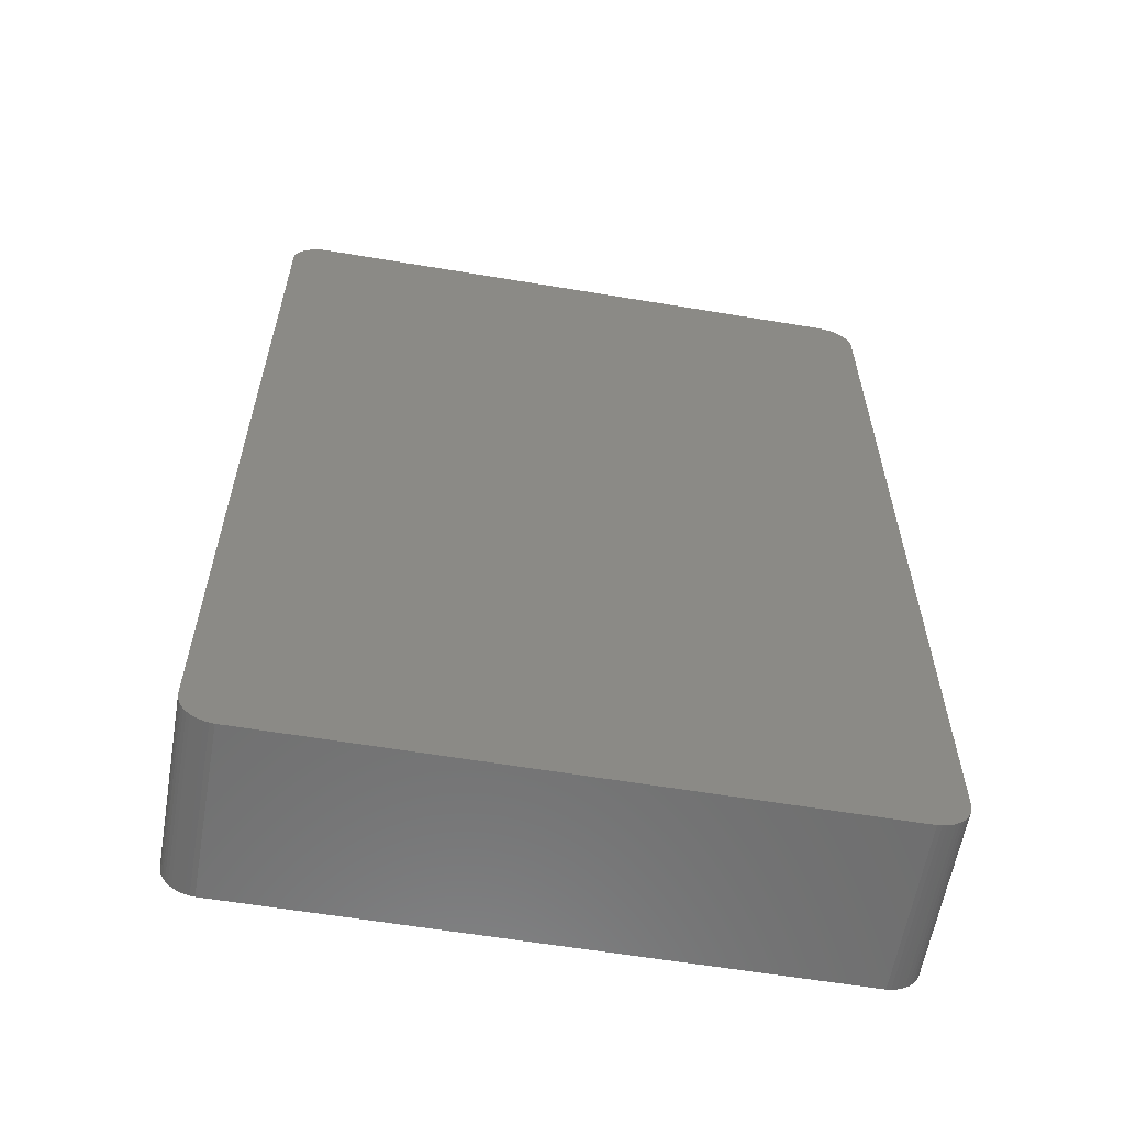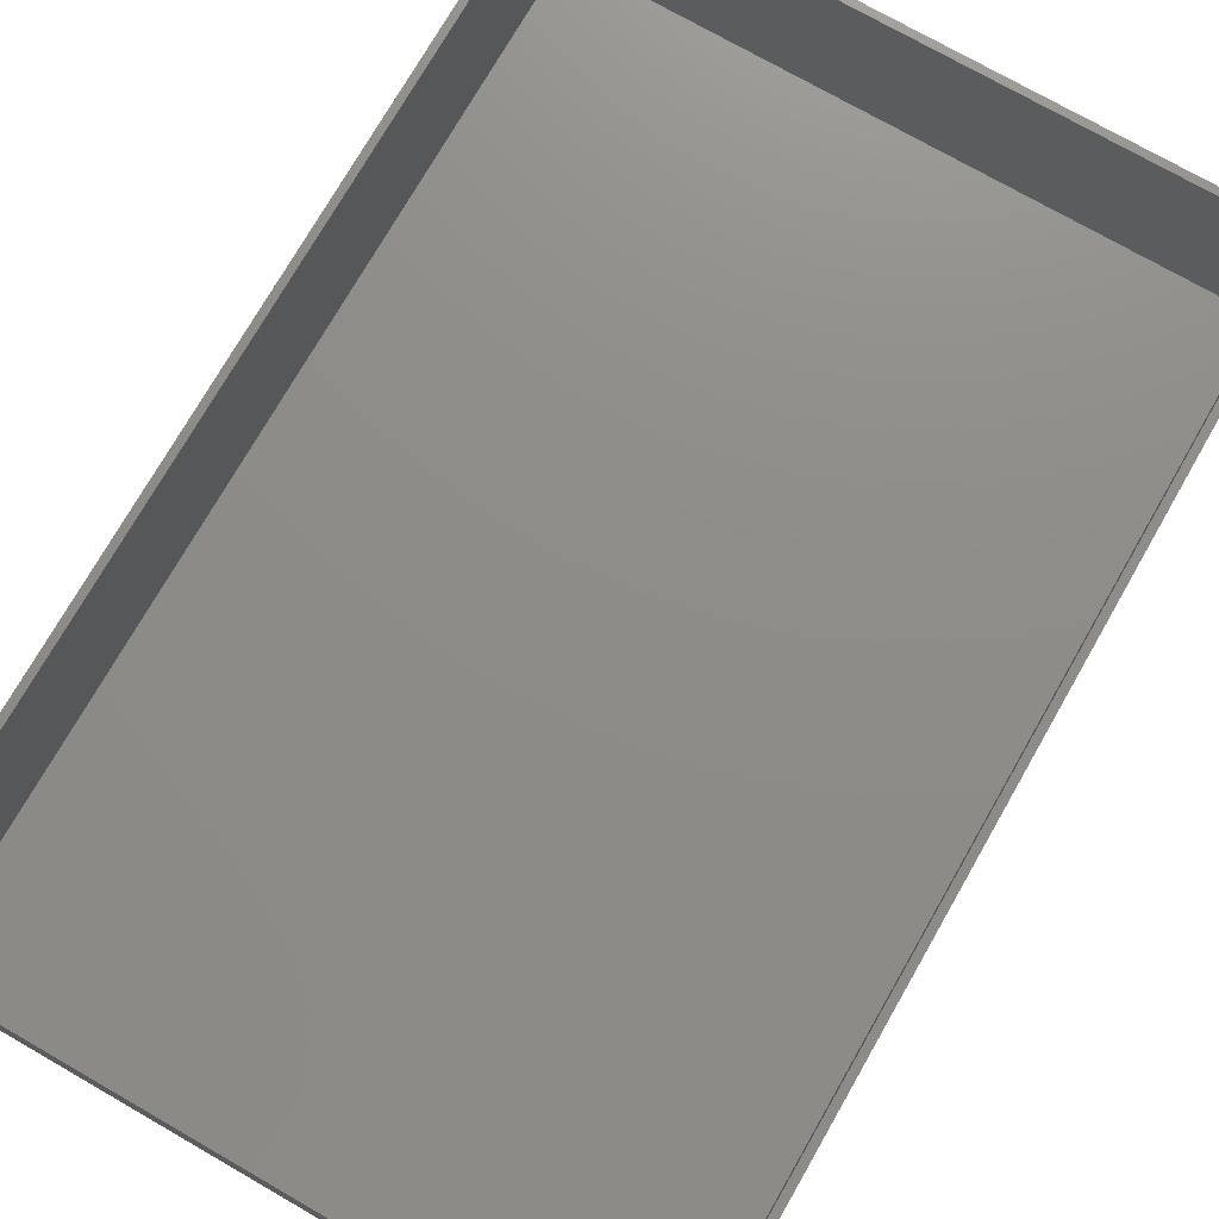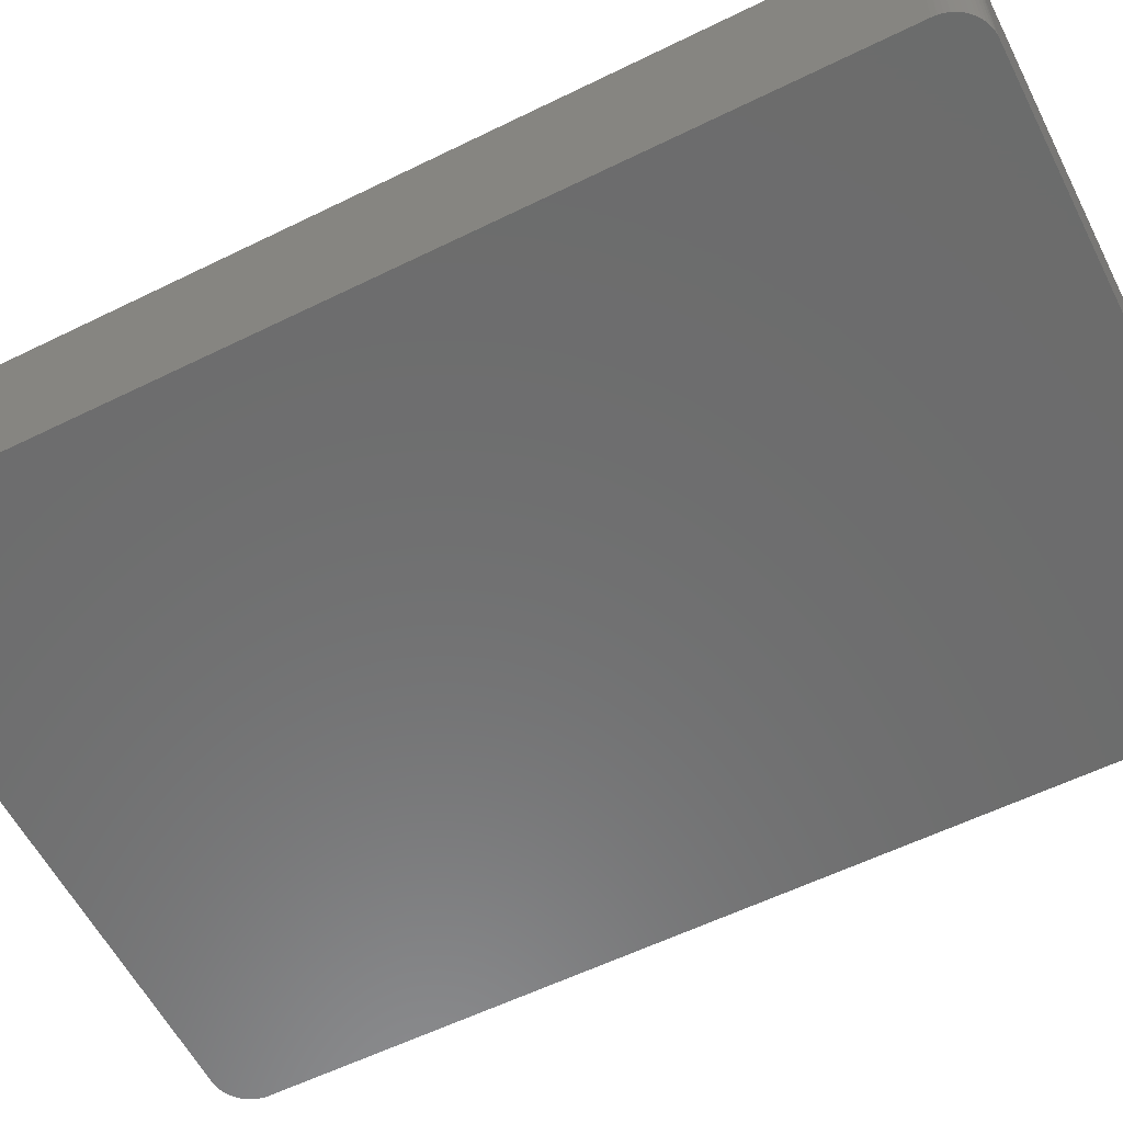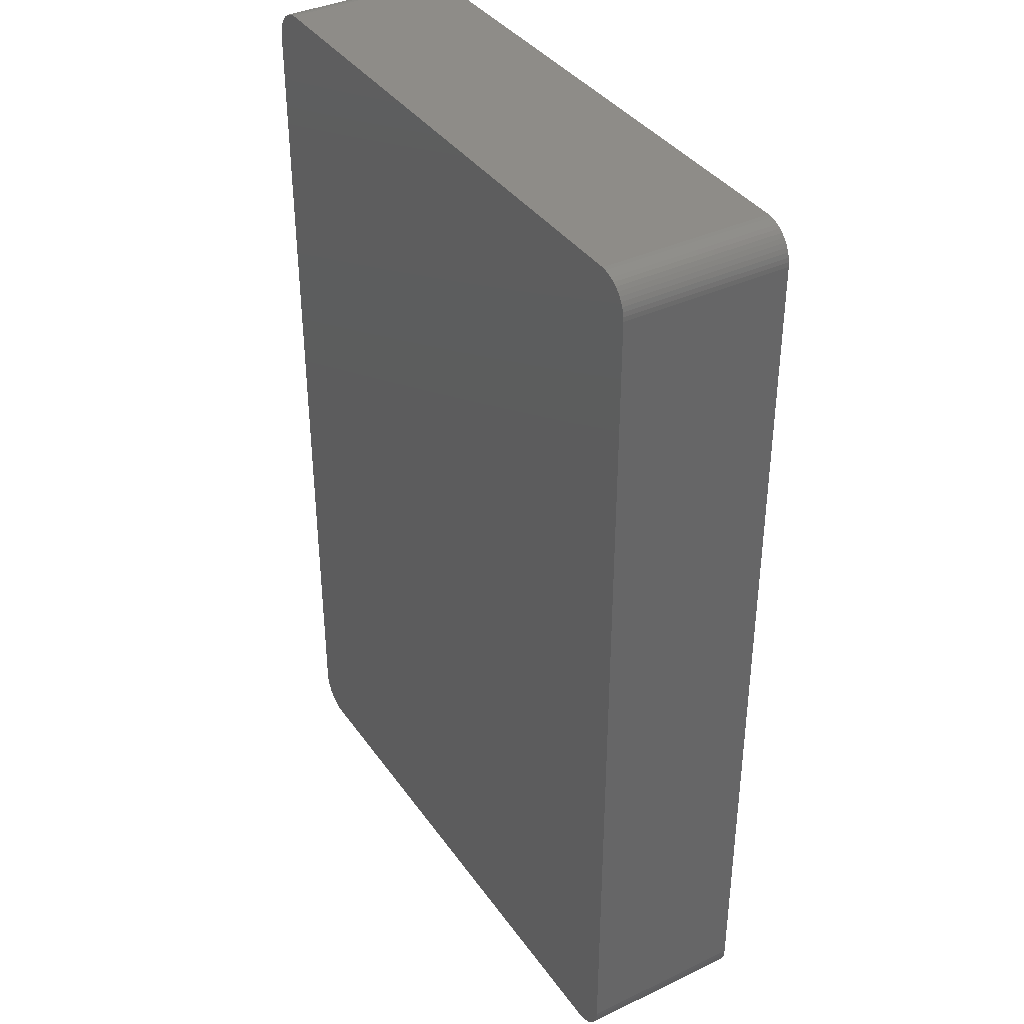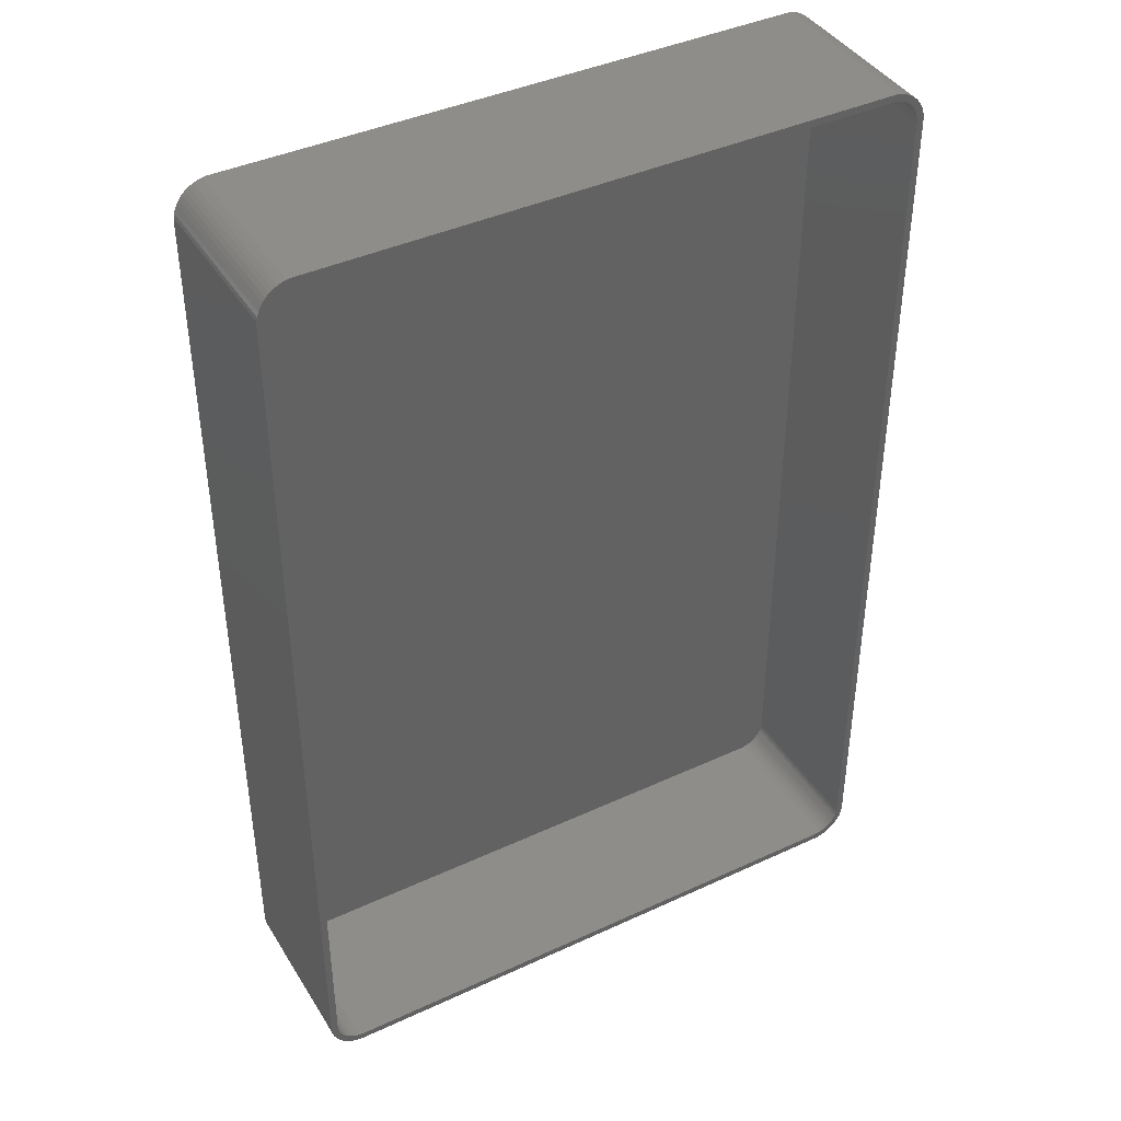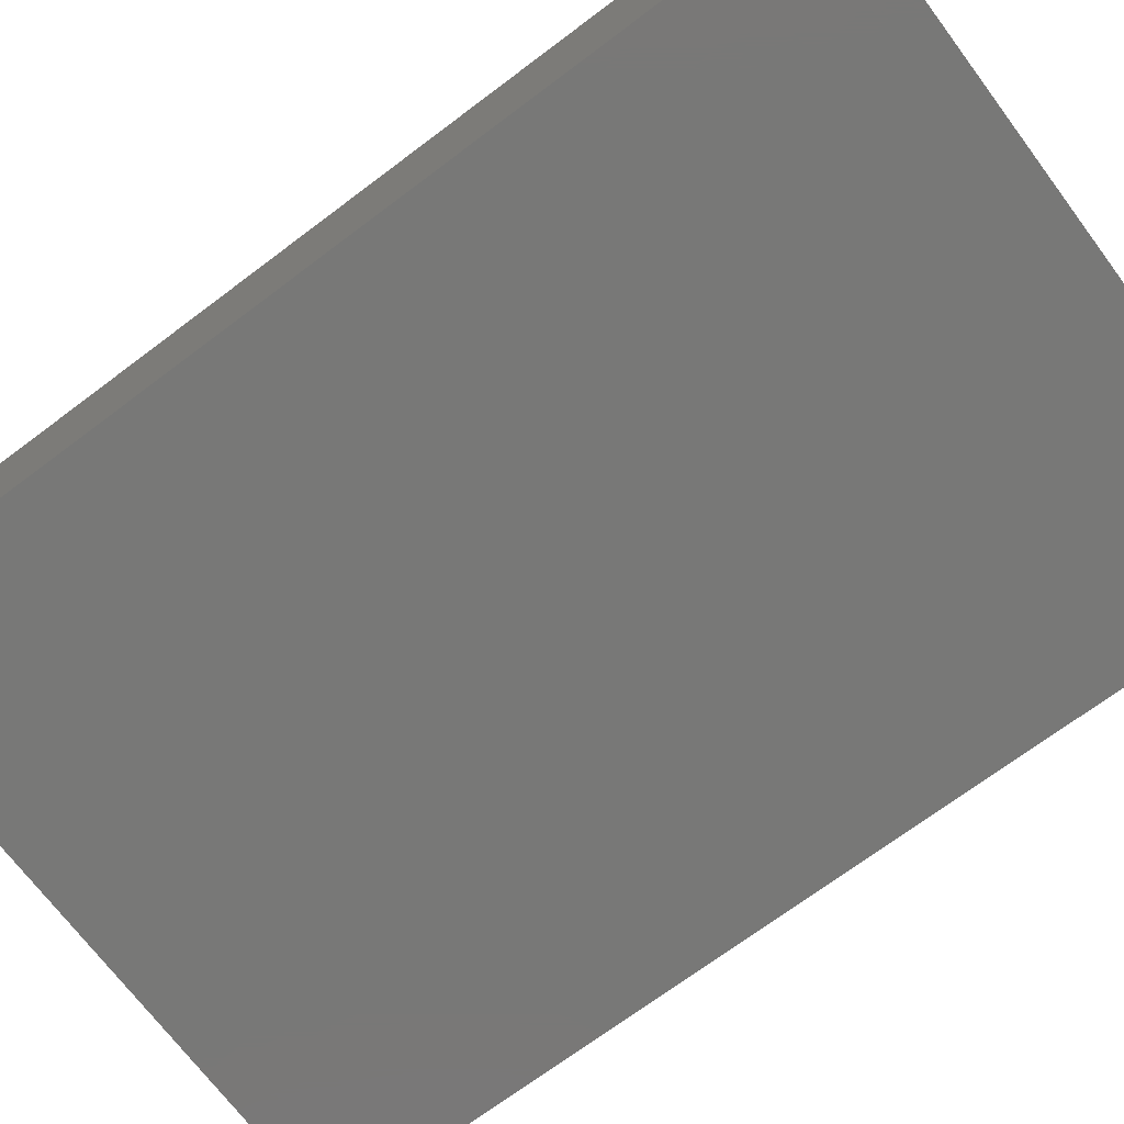
<metadata>
{"format":"stl","ext":"stl","renderer":"f3d","projection":"perspective","resolution":1024,"background":"white","views":[{"elev":-60.1,"azim":170.3,"up":"+Y"},{"elev":74.5,"azim":29.8,"up":"+Z"},{"elev":-58.5,"azim":116.9,"up":"+Z"},{"elev":37.7,"azim":-121.1,"up":"+Y"},{"elev":41.2,"azim":-29.3,"up":"+Y"},{"elev":-70.9,"azim":-53.1,"up":"+Z"}]}
</metadata>
<code>
# stl→obj: 208 verts, 412 faces
v 40.94 67.41 0
v 40.31 67.49 24
v 40.94 67.41 24
v 40.31 67.49 0
v -40.31 67.49 24
v -40.31 67.49 0
v -40.94 67.41 24
v -40.94 67.41 0
v -43.19 66.35 0
v -43.64 65.92 24
v -43.19 66.35 24
v -43.64 65.92 0
v 44.05 65.44 24
v 43.64 65.92 0
v 43.64 65.92 24
v 44.05 65.44 0
v -41.55 67.26 0
v -42.13 67.02 24
v -41.55 67.26 24
v -42.13 67.02 0
v -42.13 -67.02 0
v -41.55 -67.26 24
v -42.13 -67.02 24
v -41.55 -67.26 0
v 45 -62.5 24
v 45 62.5 0
v 45 62.5 24
v 45 -62.5 0
v 44.96 63.13 24
v 44.84 63.74 0
v 44.84 63.74 24
v 44.96 63.13 0
v -40.31 -67.49 0
v 40.31 -67.49 24
v -40.31 -67.49 24
v 40.31 -67.49 0
v -45 -62.5 0
v -45 62.5 24
v -45 62.5 0
v -45 -62.5 24
v -44.96 63.13 24
v -44.96 63.13 0
v -44.05 65.44 0
v -44.05 65.44 24
v 42.13 67.02 0
v 41.55 67.26 24
v 42.13 67.02 24
v 41.55 67.26 0
v 43.19 66.35 0
v 42.68 66.72 24
v 43.19 66.35 24
v 42.68 66.72 0
v 44.65 64.34 0
v 44.65 64.34 24
v -44.96 -63.13 0
v -44.96 -63.13 24
v -44.84 -63.74 0
v -44.84 -63.74 24
v 44.96 -63.13 0
v 44.84 -63.74 0
v 44.65 -64.34 0
v 44.38 -64.91 0
v 44.05 -65.44 0
v 43.64 -65.92 0
v 43.19 -66.35 0
v 44.38 64.91 0
v 42.68 -66.72 0
v 42.13 -67.02 0
v 41.55 -67.26 0
v 40.94 -67.41 0
v -40.94 -67.41 0
v -42.68 -66.72 0
v -43.19 -66.35 0
v -43.64 -65.92 0
v -42.68 66.72 0
v -44.05 -65.44 0
v -44.38 -64.91 0
v -44.65 -64.34 0
v -44.38 64.91 0
v -44.65 64.34 0
v -44.84 63.74 0
v -44.65 -64.34 24
v -44.38 -64.91 24
v -44.65 64.34 24
v -44.84 63.74 24
v -42.68 66.72 24
v -43.19 -66.35 24
v -43.64 -65.92 24
v 42.13 -67.02 24
v 41.55 -67.26 24
v -42.68 -66.72 24
v -40.94 -67.41 24
v 44 62.5 24
v 43.97 63 24
v 44 -62.5 24
v 43.87 63.49 24
v 44.96 -63.13 24
v 43.72 63.97 24
v 44.38 64.91 24
v 43.97 -63 24
v 43.51 64.43 24
v 44.84 -63.74 24
v 43.87 -63.49 24
v 43.24 64.85 24
v 42.92 65.24 24
v 42.55 65.58 24
v 42.14 65.88 24
v 41.7 66.12 24
v 41.24 66.3 24
v 40.75 66.43 24
v 40.25 66.49 24
v -40.25 66.49 24
v -40.75 66.43 24
v -41.24 66.3 24
v -41.7 66.12 24
v -42.14 65.88 24
v -42.55 65.58 24
v -42.92 65.24 24
v -43.24 64.85 24
v -43.51 64.43 24
v -44.38 64.91 24
v -43.72 63.97 24
v -43.87 63.49 24
v 44.65 -64.34 24
v 43.72 -63.97 24
v 44.38 -64.91 24
v 43.51 -64.43 24
v 44.05 -65.44 24
v 43.24 -64.85 24
v 43.64 -65.92 24
v 42.92 -65.24 24
v 43.19 -66.35 24
v 42.55 -65.58 24
v 42.68 -66.72 24
v 42.14 -65.88 24
v 41.7 -66.12 24
v 41.24 -66.3 24
v 40.94 -67.41 24
v 40.75 -66.43 24
v 40.25 -66.49 24
v -40.25 -66.49 24
v -40.75 -66.43 24
v -41.24 -66.3 24
v -41.7 -66.12 24
v -42.14 -65.88 24
v -42.55 -65.58 24
v -42.92 -65.24 24
v -43.24 -64.85 24
v -44.05 -65.44 24
v -43.51 -64.43 24
v -43.72 -63.97 24
v -43.87 -63.49 24
v -43.97 -63 24
v -44 -62.5 24
v -44 62.5 24
v -43.97 63 24
v 40.25 66.49 2
v 40.75 66.43 2
v -40.25 66.49 2
v -40.75 66.43 2
v 40.25 -66.49 2
v -40.25 -66.49 2
v -42.92 65.24 2
v -42.55 65.58 2
v -41.7 66.12 2
v -41.24 66.3 2
v 44 -62.5 2
v 44 62.5 2
v 43.51 64.43 2
v 43.24 64.85 2
v -44 62.5 2
v -44 -62.5 2
v -43.97 63 2
v -43.51 64.43 2
v -43.72 63.97 2
v -43.87 63.49 2
v -42.14 65.88 2
v 41.7 66.12 2
v 42.14 65.88 2
v 43.87 63.49 2
v 43.72 63.97 2
v -43.97 -63 2
v -41.7 -66.12 2
v -42.14 -65.88 2
v -40.75 -66.43 2
v 42.14 -65.88 2
v 41.7 -66.12 2
v 42.92 -65.24 2
v 43.24 -64.85 2
v -43.72 -63.97 2
v -43.51 -64.43 2
v -43.24 -64.85 2
v -41.24 -66.3 2
v -43.24 64.85 2
v 42.55 65.58 2
v 41.24 66.3 2
v 43.51 -64.43 2
v 43.72 -63.97 2
v 43.87 -63.49 2
v 43.97 -63 2
v 42.92 65.24 2
v 43.97 63 2
v 42.55 -65.58 2
v 41.24 -66.3 2
v 40.75 -66.43 2
v -42.55 -65.58 2
v -42.92 -65.24 2
v -43.87 -63.49 2
f 1 2 3
f 2 1 4
f 4 5 2
f 5 4 6
f 6 7 5
f 7 6 8
f 9 10 11
f 10 9 12
f 13 14 15
f 14 13 16
f 17 18 19
f 18 17 20
f 21 22 23
f 22 21 24
f 25 26 27
f 26 25 28
f 29 30 31
f 30 29 32
f 33 34 35
f 34 33 36
f 37 38 39
f 38 37 40
f 39 41 42
f 41 39 38
f 43 10 12
f 10 43 44
f 45 46 47
f 46 45 48
f 49 50 51
f 50 49 52
f 8 19 7
f 19 8 17
f 31 53 54
f 53 31 30
f 14 51 15
f 51 14 49
f 55 40 37
f 40 55 56
f 57 56 55
f 56 57 58
f 36 28 59
f 28 37 26
f 36 59 60
f 39 26 37
f 36 60 61
f 4 26 39
f 36 61 62
f 26 4 32
f 36 62 63
f 28 36 37
f 36 63 64
f 32 4 30
f 36 64 65
f 66 4 16
f 36 65 67
f 16 4 14
f 36 67 68
f 14 4 49
f 36 68 69
f 49 4 52
f 36 69 70
f 52 4 45
f 45 4 48
f 48 4 1
f 37 36 33
f 30 4 53
f 37 33 71
f 53 4 66
f 37 71 24
f 4 39 6
f 37 24 21
f 6 39 8
f 37 21 72
f 8 39 17
f 37 72 73
f 17 39 20
f 37 73 74
f 20 39 75
f 37 74 76
f 75 39 9
f 37 76 77
f 9 39 12
f 37 77 78
f 12 39 43
f 37 78 57
f 43 39 79
f 37 57 55
f 79 39 80
f 80 39 81
f 81 39 42
f 77 82 78
f 82 77 83
f 81 84 80
f 84 81 85
f 20 86 18
f 86 20 75
f 75 11 86
f 11 75 9
f 48 3 46
f 3 48 1
f 52 47 50
f 47 52 45
f 74 87 88
f 87 74 73
f 69 89 90
f 89 69 68
f 27 32 29
f 32 27 26
f 73 91 87
f 91 73 72
f 72 23 91
f 23 72 21
f 24 92 22
f 92 24 71
f 71 35 92
f 35 71 33
f 93 27 29
f 27 93 25
f 94 29 31
f 95 25 93
f 96 31 54
f 25 95 97
f 98 54 99
f 100 97 95
f 101 99 13
f 97 100 102
f 103 102 100
f 29 94 93
f 31 96 94
f 54 98 96
f 104 13 15
f 99 101 98
f 13 104 101
f 105 15 51
f 15 105 104
f 106 51 50
f 51 106 105
f 50 107 106
f 47 107 50
f 47 108 107
f 46 108 47
f 46 109 108
f 3 109 46
f 3 110 109
f 2 110 3
f 2 111 110
f 2 112 111
f 5 112 2
f 5 113 112
f 7 113 5
f 7 114 113
f 19 114 7
f 19 115 114
f 18 115 19
f 18 116 115
f 86 116 18
f 116 86 117
f 11 117 86
f 117 11 118
f 10 118 11
f 118 10 119
f 44 119 10
f 119 44 120
f 121 120 44
f 120 121 122
f 85 123 84
f 122 84 123
f 84 122 121
f 102 103 124
f 125 124 103
f 124 125 126
f 127 126 125
f 126 127 128
f 129 128 127
f 128 129 130
f 131 130 129
f 130 131 132
f 133 132 131
f 132 133 134
f 135 134 133
f 135 89 134
f 136 89 135
f 136 90 89
f 137 90 136
f 137 138 90
f 139 138 137
f 139 34 138
f 140 34 139
f 141 34 140
f 141 35 34
f 142 35 141
f 142 92 35
f 143 92 142
f 143 22 92
f 144 22 143
f 144 23 22
f 145 23 144
f 91 145 146
f 145 91 23
f 87 146 147
f 146 87 91
f 88 147 148
f 149 148 150
f 147 88 87
f 83 150 151
f 82 151 152
f 58 152 153
f 148 149 88
f 56 153 154
f 155 38 154
f 123 85 156
f 40 154 38
f 41 156 85
f 56 154 40
f 156 41 155
f 150 83 149
f 155 41 38
f 151 82 83
f 152 58 82
f 153 56 58
f 78 58 57
f 58 78 82
f 74 149 76
f 149 74 88
f 80 121 79
f 121 80 84
f 42 85 81
f 85 42 41
f 128 62 126
f 62 128 63
f 124 60 102
f 60 124 61
f 102 59 97
f 59 102 60
f 65 130 132
f 130 65 64
f 130 63 128
f 63 130 64
f 36 138 34
f 138 36 70
f 99 16 13
f 16 99 66
f 54 66 99
f 66 54 53
f 76 83 77
f 83 76 149
f 79 44 43
f 44 79 121
f 126 61 124
f 61 126 62
f 97 28 25
f 28 97 59
f 67 132 134
f 132 67 65
f 68 134 89
f 134 68 67
f 70 90 138
f 90 70 69
f 157 110 111
f 110 157 158
f 159 111 112
f 111 159 157
f 160 112 113
f 112 160 159
f 161 141 140
f 141 161 162
f 163 117 118
f 117 163 164
f 165 114 115
f 114 165 166
f 167 93 168
f 93 167 95
f 169 104 170
f 104 169 101
f 154 171 155
f 171 154 172
f 155 173 156
f 173 155 171
f 122 174 120
f 174 122 175
f 156 176 123
f 176 156 173
f 177 115 116
f 115 177 165
f 178 107 108
f 107 178 179
f 166 113 114
f 113 166 160
f 180 98 181
f 98 180 96
f 153 172 154
f 172 153 182
f 183 145 144
f 145 183 184
f 164 116 117
f 116 164 177
f 162 142 141
f 142 162 185
f 186 136 135
f 136 186 187
f 188 129 189
f 129 188 131
f 150 190 151
f 190 150 191
f 148 191 150
f 191 148 192
f 193 144 143
f 144 193 183
f 123 175 122
f 175 123 176
f 119 163 118
f 163 119 194
f 179 106 107
f 106 179 195
f 196 108 109
f 108 196 178
f 197 125 198
f 125 197 127
f 199 100 200
f 100 199 103
f 189 127 197
f 127 189 129
f 170 105 201
f 105 170 104
f 181 101 169
f 101 181 98
f 202 96 180
f 96 202 94
f 168 94 202
f 94 168 93
f 157 168 202
f 168 171 167
f 157 202 180
f 172 167 171
f 157 180 181
f 161 167 172
f 157 181 169
f 168 157 171
f 157 169 170
f 167 161 200
f 157 170 201
f 198 161 197
f 157 201 195
f 197 161 189
f 157 195 179
f 189 161 188
f 157 179 178
f 188 161 203
f 157 178 196
f 203 161 186
f 157 196 158
f 186 161 187
f 187 161 204
f 204 161 205
f 171 157 159
f 200 161 199
f 171 159 160
f 199 161 198
f 171 160 166
f 161 172 162
f 171 166 165
f 162 172 185
f 171 165 177
f 185 172 193
f 171 177 164
f 193 172 183
f 171 164 163
f 183 172 184
f 171 163 194
f 184 172 206
f 171 194 174
f 206 172 207
f 171 174 175
f 207 172 192
f 171 175 176
f 192 172 191
f 171 176 173
f 191 172 190
f 190 172 208
f 208 172 182
f 151 208 152
f 208 151 190
f 152 182 153
f 182 152 208
f 184 146 145
f 146 184 206
f 185 143 142
f 143 185 193
f 120 194 119
f 194 120 174
f 158 109 110
f 109 158 196
f 198 103 199
f 103 198 125
f 200 95 167
f 95 200 100
f 187 137 136
f 137 187 204
f 205 140 139
f 140 205 161
f 204 139 137
f 139 204 205
f 188 133 131
f 133 188 203
f 203 135 133
f 135 203 186
f 195 105 106
f 105 195 201
f 206 147 146
f 147 206 207
f 147 192 148
f 192 147 207

</code>
